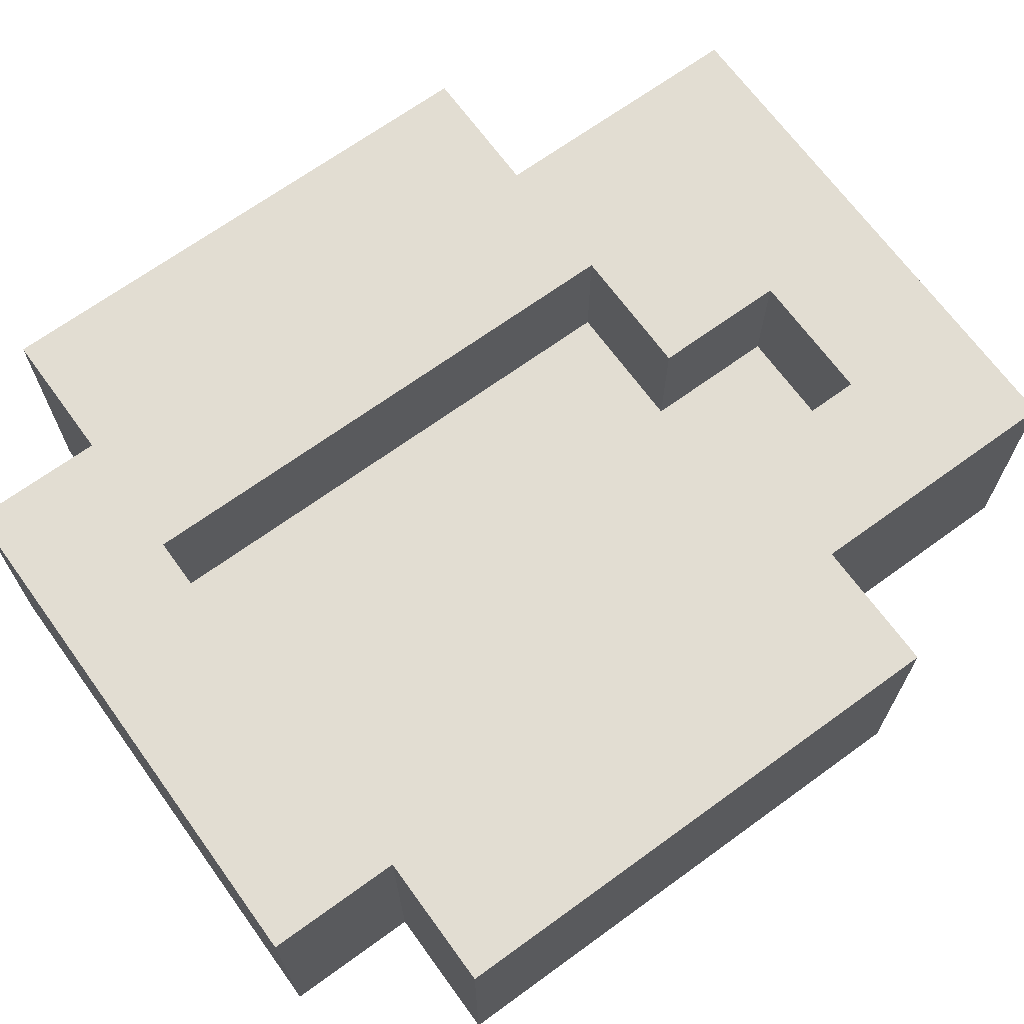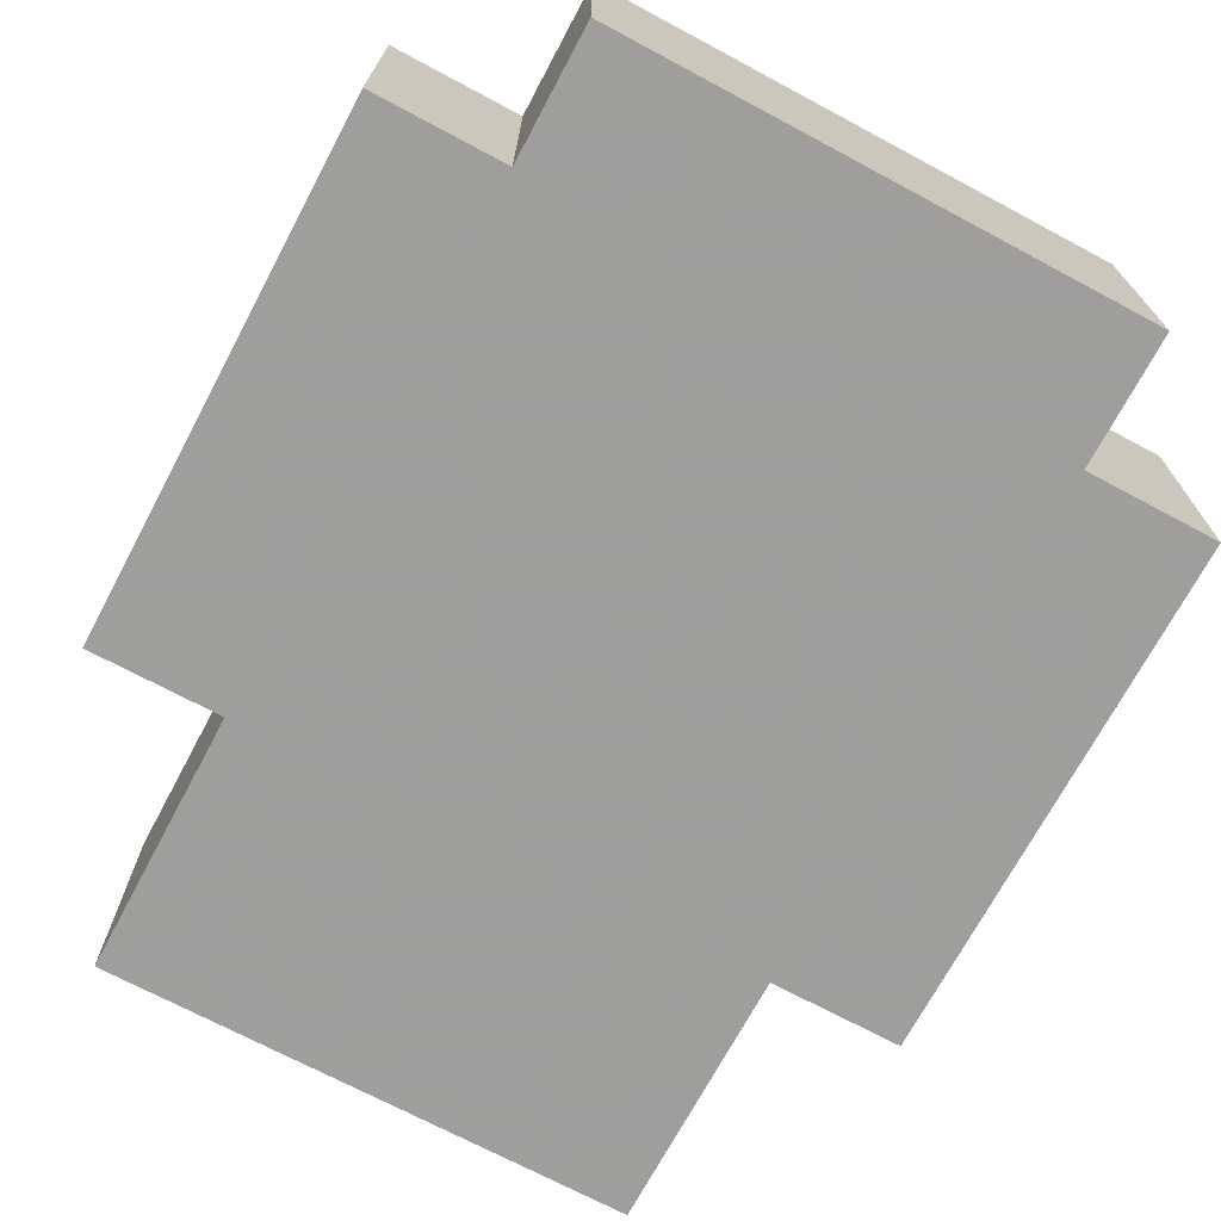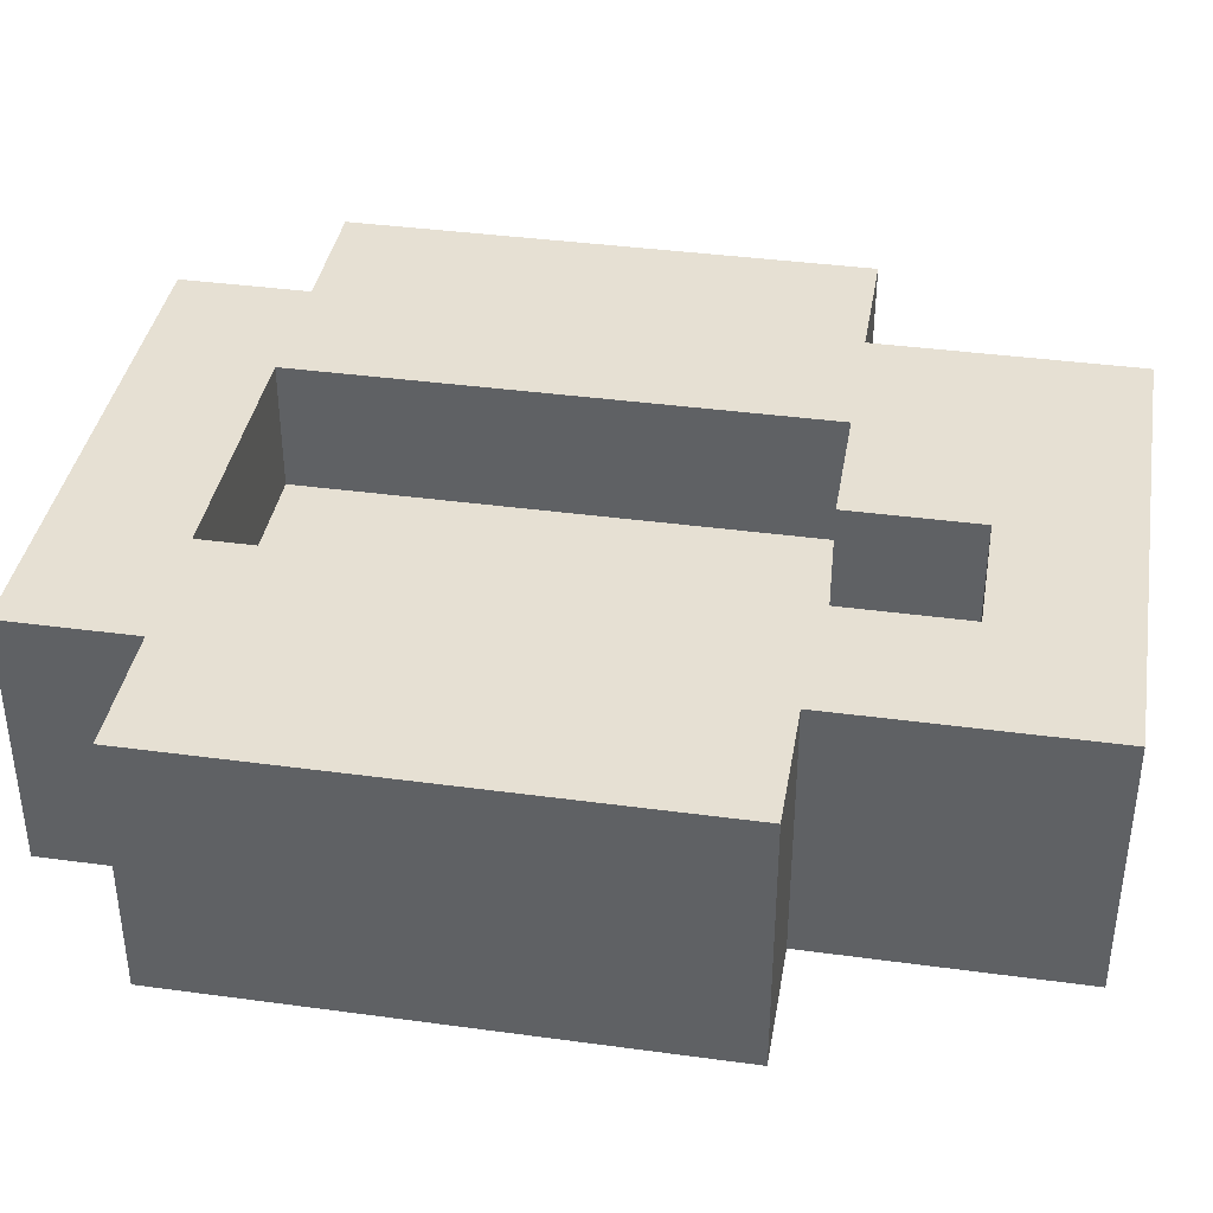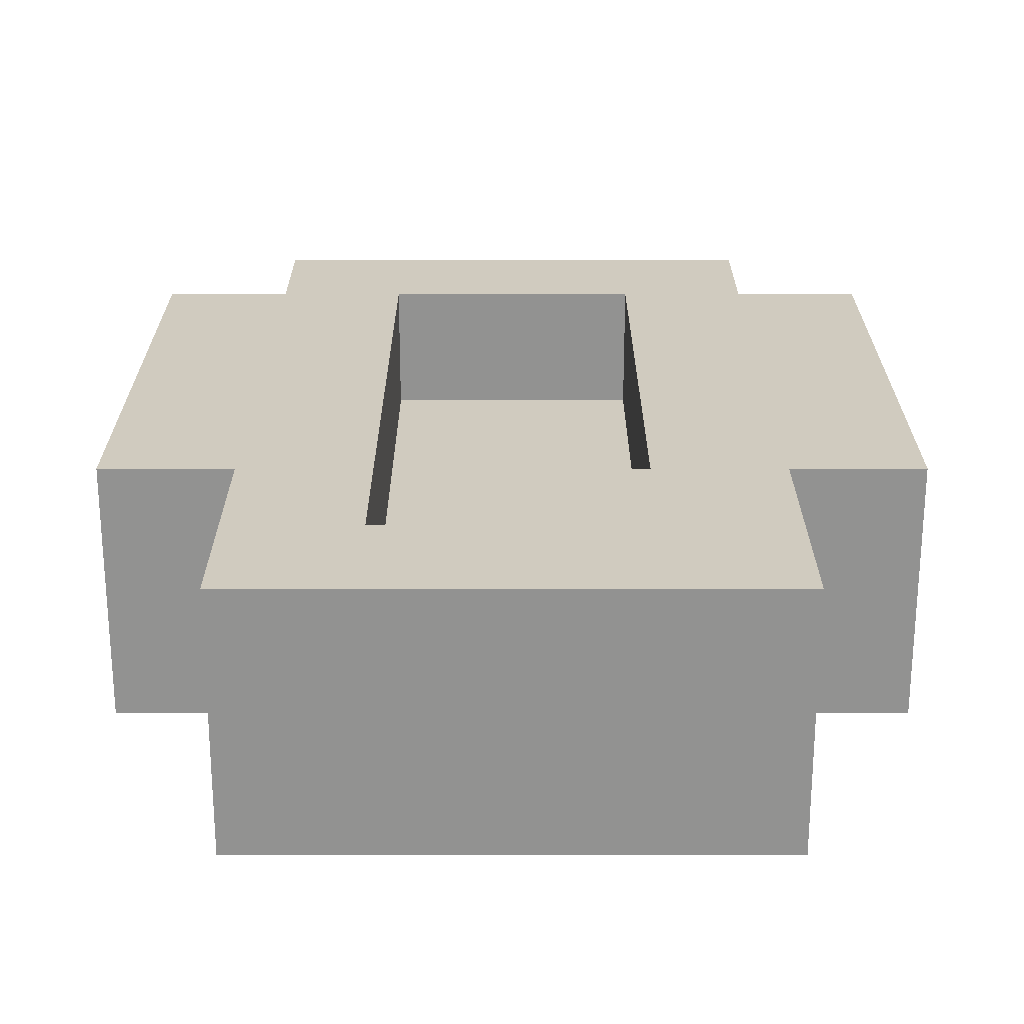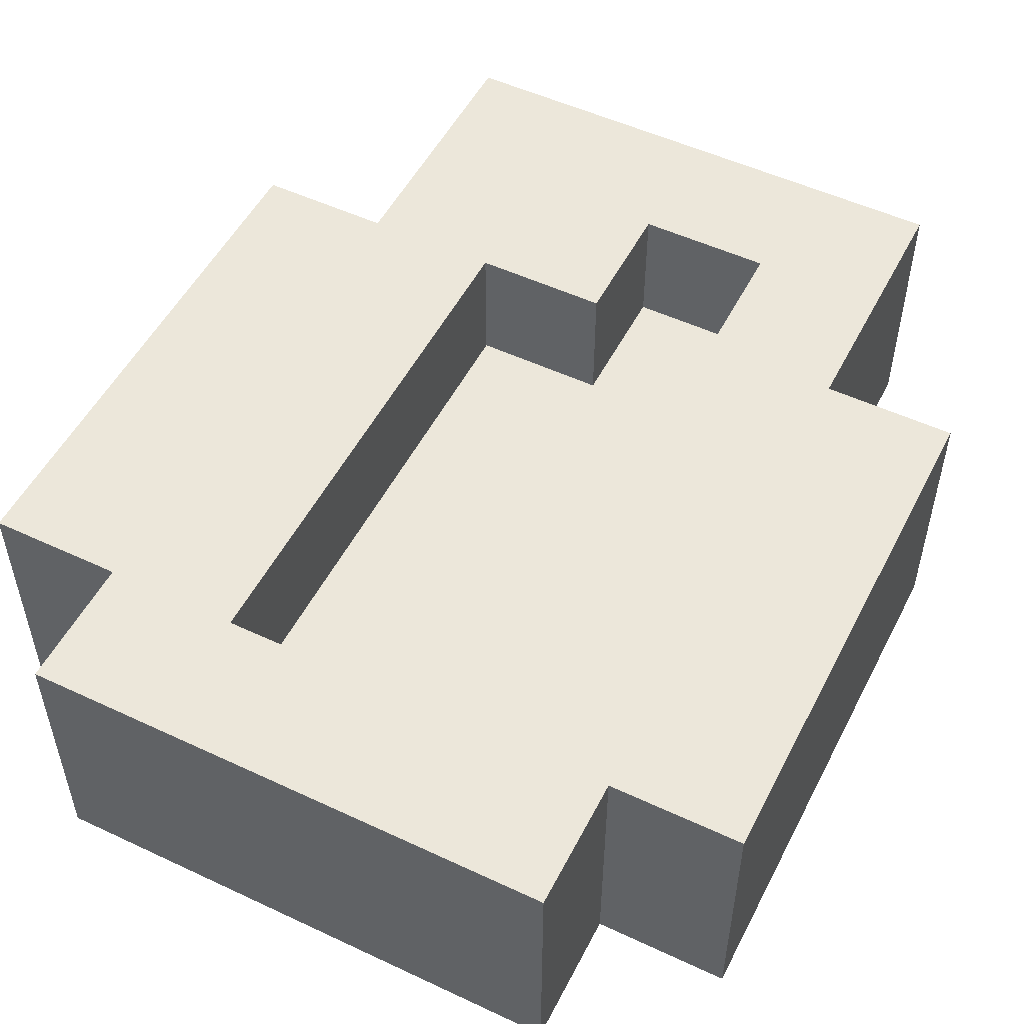
<metadata>
{"format":"obj","ext":"obj","renderer":"f3d","projection":"perspective","resolution":1024,"background":"white","views":[{"elev":68.3,"azim":-126.0,"up":"+Z"},{"elev":-71.1,"azim":151.9,"up":"+Z"},{"elev":38.5,"azim":-80.3,"up":"+Z"},{"elev":-66.3,"azim":0.0,"up":"+Y"},{"elev":52.2,"azim":-153.2,"up":"+Z"}]}
</metadata>
<code>
o Door_Small-3.001
v -41.6 2.008 0.27
v -41.6 1.808 0.27
v -41.6 1.808 0.37
v -41.6 1.808 0.17
v -41.6 2.008 0.17
v -41.6 2.108 0.37
v -41.6 2.108 0.27
v -41.6 2.208 0.37
v -41.6 2.208 0.27
v -41.6 2.208 0.17
v -41.5 1.708 0.37
v -41.5 1.608 0.27
v -41.5 1.608 0.37
v -41.5 1.708 0.27
v -41.5 1.608 0.17
v -41.5 1.808 0.37
v -41.5 1.808 0.27
v -41.5 1.808 0.17
v -41.5 2.308 0.37
v -41.5 2.208 0.27
v -41.5 2.208 0.37
v -41.5 2.308 0.27
v -41.5 2.208 0.17
v -41.5 2.308 0.17
v -41.3 1.808 0.37
v -41.3 1.708 0.27
v -41.3 1.708 0.37
v -41.3 1.808 0.27
v -41.2 2.108 0.37
v -41.2 1.808 0.27
v -41.2 1.808 0.37
v -41.2 2.108 0.27
v -41.2 2.208 0.37
v -41.2 2.208 0.27
v -41.4 1.708 0.37
v -41.4 1.708 0.27
v -41.4 1.808 0.37
v -41.4 1.808 0.27
v -41.4 1.908 0.37
v -41.4 1.908 0.27
v -41.4 2.208 0.37
v -41.4 2.208 0.27
v -41.1 1.608 0.37
v -41.1 1.608 0.27
v -41.1 1.708 0.37
v -41.1 1.608 0.17
v -41.1 1.708 0.27
v -41.1 1.708 0.17
v -41.1 1.808 0.37
v -41.1 1.808 0.27
v -41.1 1.808 0.17
v -41.1 2.208 0.37
v -41.1 2.208 0.27
v -41.1 2.308 0.37
v -41.1 2.208 0.17
v -41.1 2.308 0.27
v -41.1 2.308 0.17
v -41 1.808 0.37
v -41 1.808 0.27
v -41 1.908 0.37
v -41 1.808 0.17
v -41 1.908 0.27
v -41 2.008 0.37
v -41 2.008 0.27
v -41 2.108 0.37
v -41 2.108 0.27
v -41 2.208 0.37
v -41 2.208 0.27
v -41 2.208 0.17
v -41.5 1.908 0.37
v -41.5 2.108 0.37
v -41.4 1.608 0.37
v -41.4 2.308 0.37
v -41.3 1.608 0.37
v -41.2 1.608 0.37
v -41.2 1.708 0.37
v -41.2 2.308 0.37
v -41.1 1.908 0.37
v -41.1 2.008 0.37
v -41.5 2.008 0.17
v -41.4 1.708 0.17
v -41.4 1.808 0.17
v -41.2 1.708 0.17
v -41.2 1.808 0.17
v -41.4 1.608 0.27
v -41.3 1.608 0.27
v -41.2 1.608 0.27
v -41.4 2.308 0.27
v -41.2 2.308 0.27
f 1 2 3
f 1 4 2
f 5 4 1
f 6 1 3
f 6 5 1
f 7 5 6
f 8 7 6
f 9 5 7
f 9 7 8
f 10 5 9
f 11 12 13
f 14 15 12
f 14 12 11
f 16 14 11
f 17 15 14
f 17 14 16
f 18 15 17
f 19 20 21
f 22 23 20
f 22 20 19
f 24 23 22
f 25 26 27
f 28 26 25
f 29 30 31
f 32 30 29
f 33 32 29
f 34 32 33
f 35 36 37
f 37 36 38
f 37 38 39
f 39 38 40
f 39 40 41
f 41 40 42
f 43 44 45
f 44 46 47
f 45 44 47
f 47 46 48
f 45 47 49
f 47 48 50
f 49 47 50
f 50 48 51
f 52 53 54
f 53 55 56
f 54 53 56
f 56 55 57
f 58 59 60
f 59 61 62
f 60 59 62
f 60 62 63
f 62 61 64
f 63 62 64
f 63 64 65
f 64 61 66
f 65 64 66
f 65 66 67
f 66 61 68
f 67 66 68
f 68 61 69
f 16 6 3
f 70 6 16
f 71 8 6
f 71 6 70
f 21 8 71
f 72 11 13
f 35 16 11
f 35 11 72
f 37 70 16
f 37 16 35
f 39 71 70
f 39 70 37
f 39 21 71
f 41 19 21
f 41 21 39
f 73 19 41
f 74 35 72
f 27 35 74
f 75 27 74
f 76 25 27
f 76 27 75
f 31 25 76
f 33 73 41
f 77 73 33
f 43 76 75
f 45 29 31
f 45 76 43
f 45 31 76
f 49 29 45
f 78 29 49
f 79 29 78
f 52 77 33
f 52 33 29
f 54 77 52
f 58 78 49
f 60 79 78
f 60 78 58
f 63 29 79
f 63 79 60
f 65 52 29
f 65 29 63
f 67 52 65
f 26 38 36
f 26 42 40
f 26 40 38
f 28 42 26
f 30 42 28
f 32 42 30
f 34 42 32
f 4 5 18
f 5 10 80
f 18 5 80
f 80 10 23
f 15 18 81
f 18 80 82
f 81 18 82
f 80 23 82
f 15 81 83
f 81 82 83
f 82 23 84
f 83 82 84
f 15 83 46
f 83 84 48
f 46 83 48
f 84 23 51
f 48 84 51
f 23 24 55
f 51 23 55
f 55 24 57
f 51 55 61
f 61 55 69
f 12 72 13
f 85 74 72
f 85 72 12
f 86 75 74
f 86 74 85
f 87 43 75
f 87 75 86
f 44 43 87
f 15 86 85
f 15 85 12
f 15 44 87
f 15 87 86
f 46 44 15
f 2 16 3
f 17 16 2
f 50 58 49
f 59 58 50
f 4 17 2
f 18 17 4
f 51 59 50
f 61 59 51
f 42 33 41
f 34 33 42
f 35 27 36
f 36 27 26
f 25 31 28
f 28 31 30
f 8 21 9
f 9 21 20
f 52 67 53
f 53 67 68
f 9 20 10
f 10 20 23
f 53 68 55
f 55 68 69
f 19 73 22
f 73 77 88
f 22 73 88
f 77 54 89
f 88 77 89
f 89 54 56
f 22 88 24
f 88 89 24
f 89 56 24
f 24 56 57

</code>
